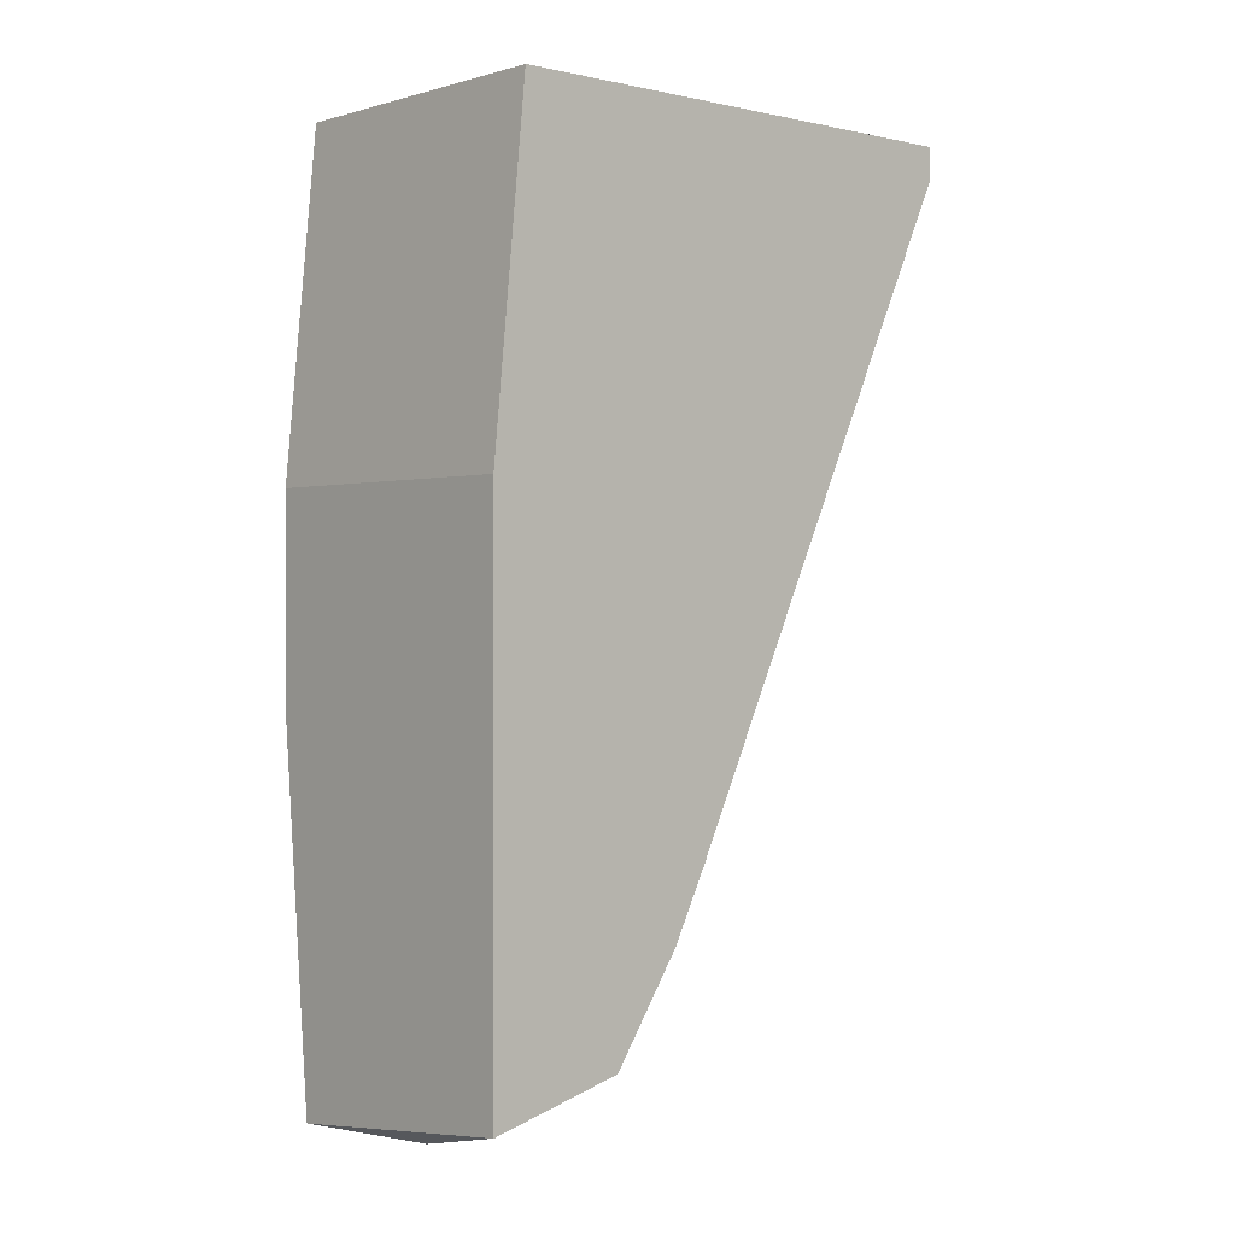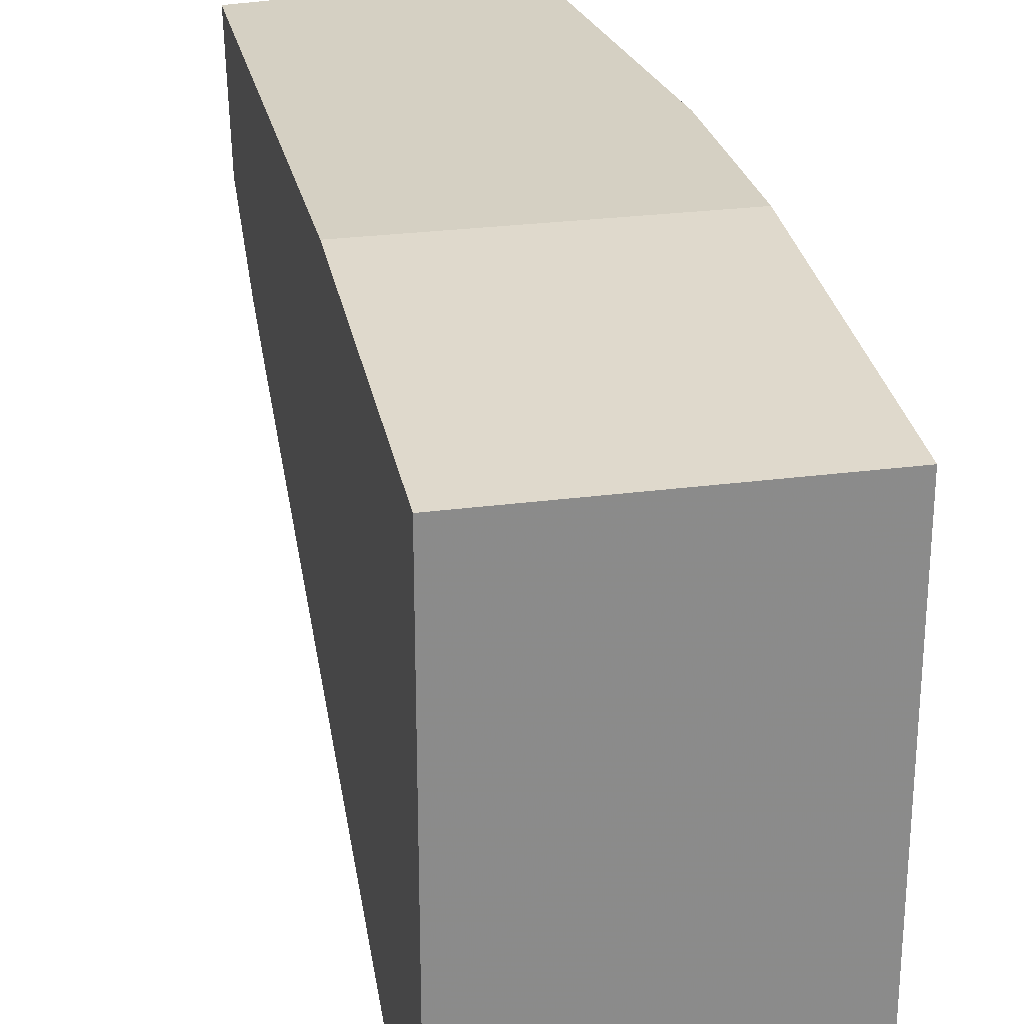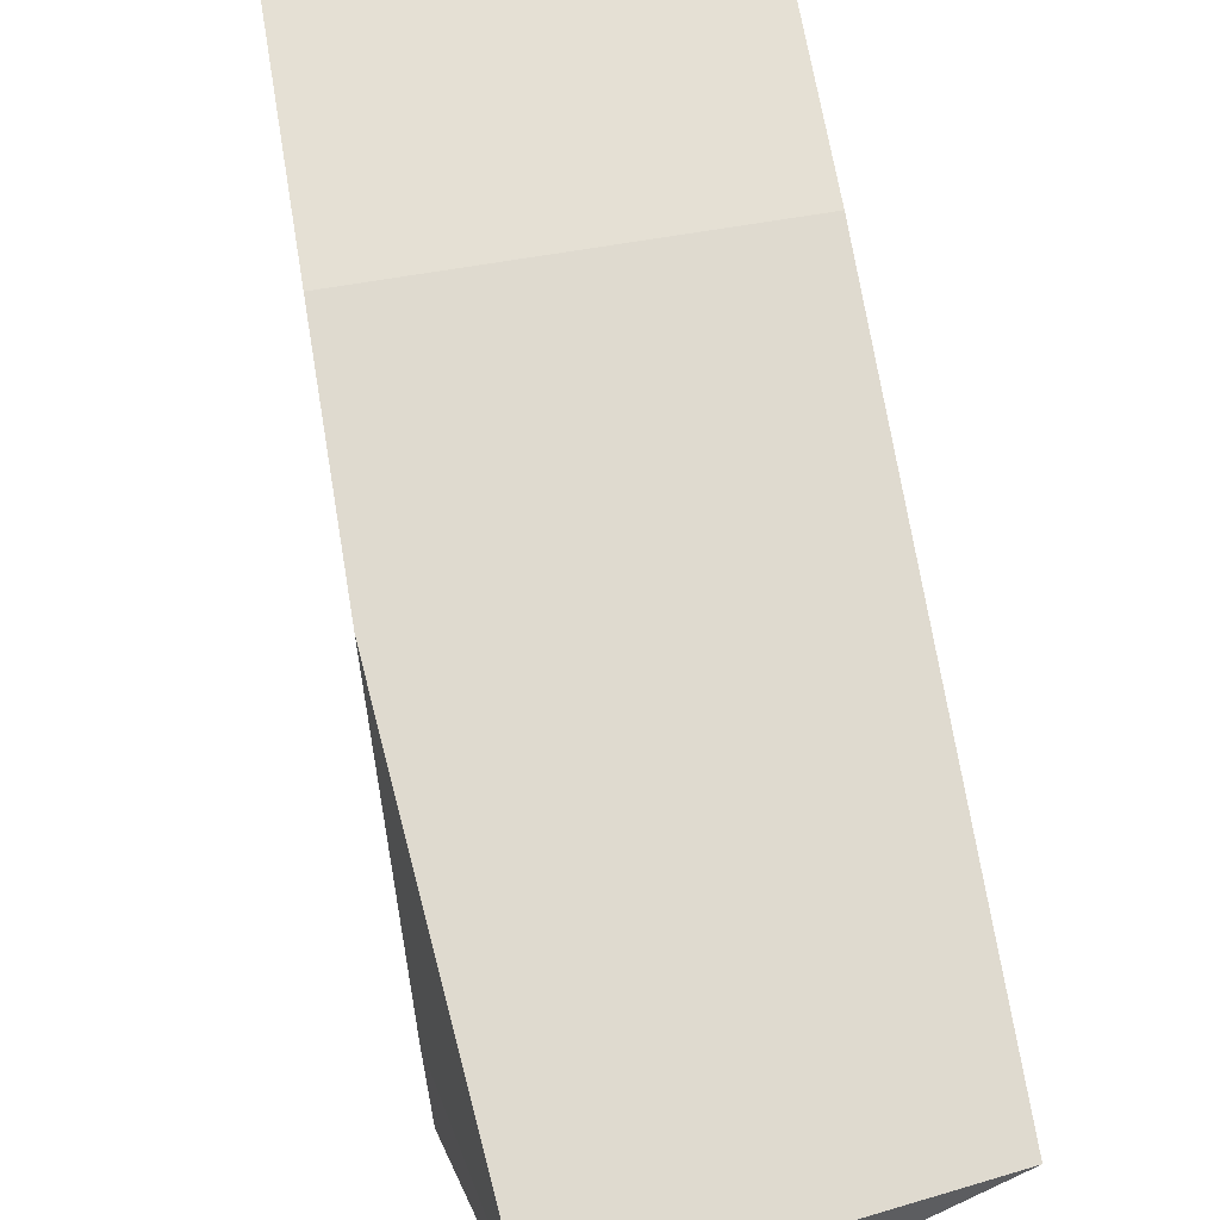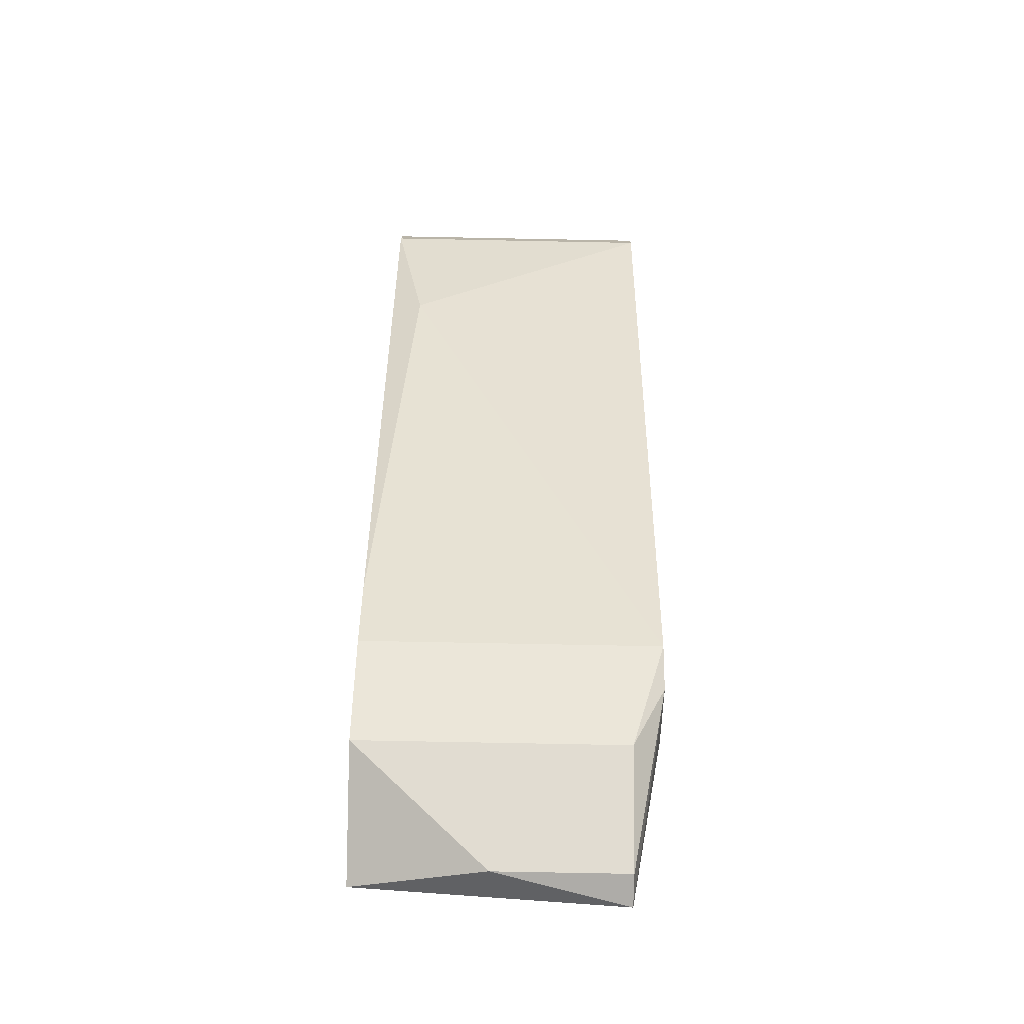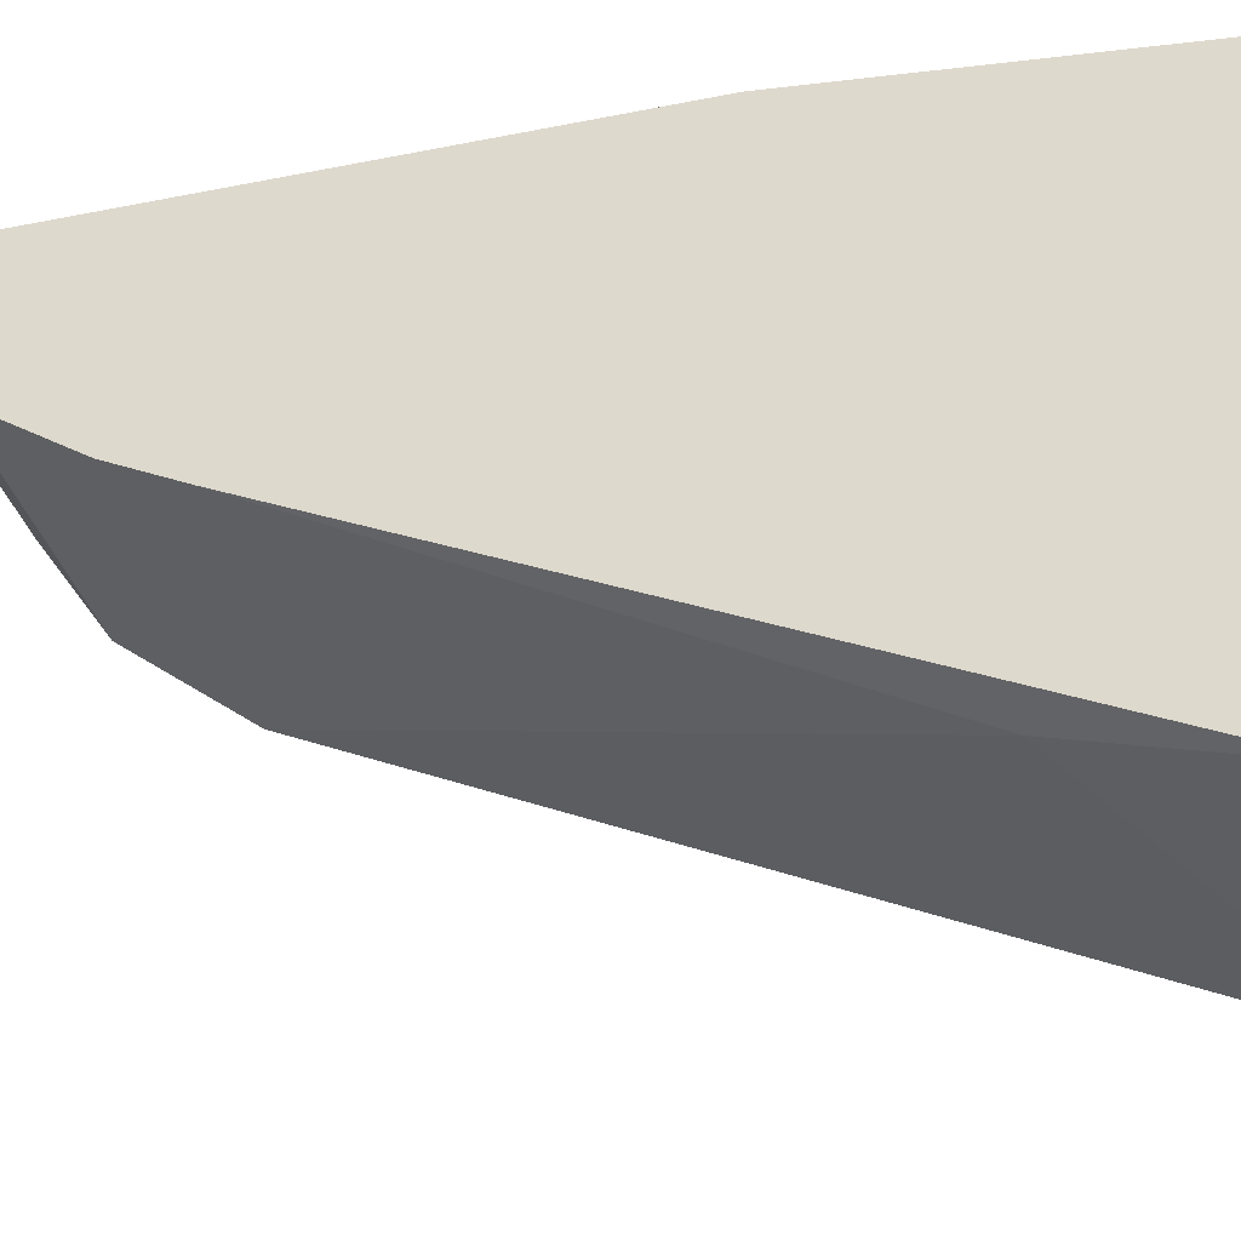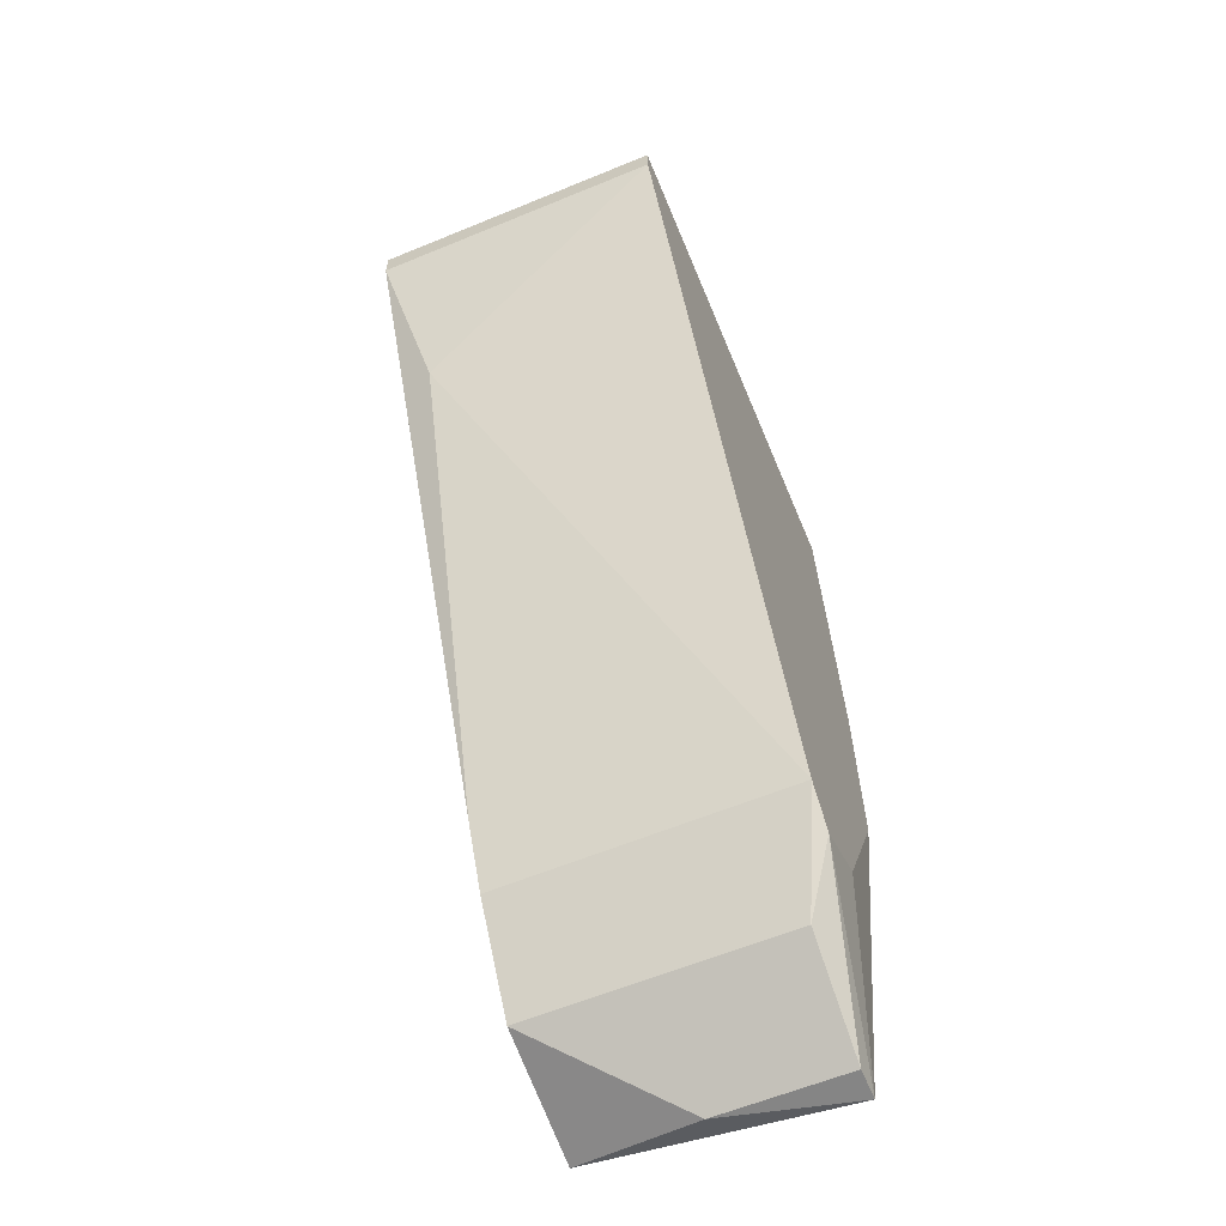
<metadata>
{"format":"obj","ext":"obj","renderer":"f3d","projection":"perspective","resolution":1024,"background":"white","views":[{"elev":0.3,"azim":48.3,"up":"+Y"},{"elev":26.4,"azim":168.1,"up":"+Z"},{"elev":70.7,"azim":-9.4,"up":"+Z"},{"elev":-76.9,"azim":178.9,"up":"+Y"},{"elev":-35.4,"azim":104.9,"up":"+Z"},{"elev":-61.8,"azim":-157.4,"up":"+Y"}]}
</metadata>
<code>
v -0.01028 -0.01169 -0.0179
v -0.009205 -0.006338 -0.02005
v -0.009205 -0.005265 -0.003982
v -0.009205 -0.005265 -0.02005
v -0.009205 -0.03204 -0.007196
v -0.009205 -0.03311 -0.002912
v -0.009205 -0.02883 -0.009336
v -0.009205 -0.02669 -0.01041
v -0.009205 -0.01598 -0.002912
v -0.01349 -0.03419 -0.003982
v -0.01885 -0.0224 -0.002912
v -0.01885 -0.006338 -0.02005
v -0.01885 -0.005265 -0.003982
v -0.01885 -0.005265 -0.02005
v -0.01885 -0.02883 -0.009336
v -0.01885 -0.02883 -0.006124
v -0.01885 -0.0299 -0.008266
v -0.01885 -0.01598 -0.002912
v -0.01777 -0.03419 -0.002912
v -0.01777 -0.03419 -0.003982
v -0.01777 -0.03204 -0.007196
f 5 15 7
f 3 9 8
f 9 3 13
f 3 8 4
f 13 3 4
f 17 13 12
f 8 9 6
f 9 19 6
f 8 6 5
f 9 13 18
f 13 17 18
f 19 9 18
f 13 4 14
f 4 12 14
f 12 13 14
f 12 1 15
f 17 12 15
f 1 8 15
f 15 5 21
f 17 15 21
f 6 19 10
f 5 6 10
f 21 5 10
f 18 17 11
f 19 18 11
f 4 8 2
f 12 4 2
f 8 1 2
f 1 12 2
f 19 17 20
f 17 21 20
f 10 19 20
f 21 10 20
f 17 19 16
f 11 17 16
f 19 11 16
f 8 5 7
f 15 8 7

</code>
